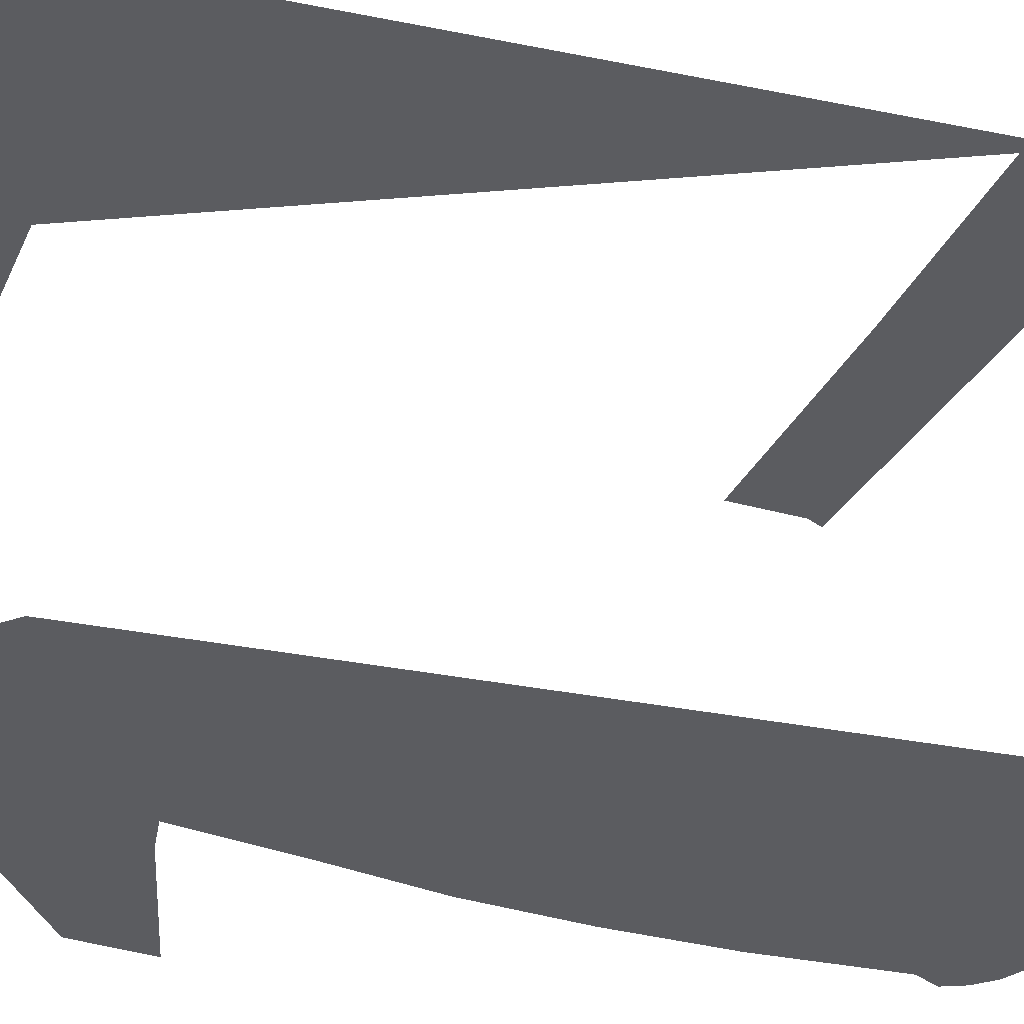
<metadata>
{"format":"obj","ext":"obj","renderer":"f3d","projection":"perspective","resolution":1024,"background":"white","views":[{"elev":-35.1,"azim":65.3,"up":"+Z"}]}
</metadata>
<code>
v 0 0.026 0.5
v 0.2395 0.0165 0.5
v 0.276 0.0455 0.5
v 0.151 0.0555 0.5
v 0.9265 1.572 0.5
v 0 1.573 0.5
v 0.379 1.54 0.5
v 0.472 1.54 0.5
v 0 0.061 0.5
v 0 0.026 0.5
v 0.151 0.0555 0.5
v 0.2395 0.0165 0.5
v 0.3955 0.016 0.5
v 0.276 0.0455 0.5
v 0.185 1.54 0.5
v 0 1.573 0.5
v 0.0865 1.54 0.5
v 0.1075 1.539 0.5
v 0 1.573 0.5
v 0.0115 1.54 0.5
v 0.0865 1.54 0.5
v 0.8405 1.54 0.5
v 0.863 1.539 0.5
v 0.925 1.54 0.5
v 0.9265 1.572 0.5
v 0.8405 1.54 0.5
v 0.9265 1.572 0.5
v 0.749 1.54 0.5
v 0.771 1.54 0.5
v 0.749 1.54 0.5
v 0.9265 1.572 0.5
v 0.655 1.54 0.5
v 0.677 1.539 0.5
v 0.5635 1.54 0.5
v 0.9265 1.572 0.5
v 0.472 1.54 0.5
v 0.4945 1.54 0.5
v 0.379 1.54 0.5
v 0.4015 1.539 0.5
v 0.472 1.54 0.5
v 0.2835 1.54 0.5
v 0.306 1.54 0.5
v 0.379 1.54 0.5
v 0 1.573 0.5
v 0.2835 1.54 0.5
v 0 1.573 0.5
v 0.185 1.54 0.5
v 0.207 1.54 0.5
v 0.5855 1.54 0.5
v 0.655 1.54 0.5
v 0.9265 1.572 0.5
v 0.5635 1.54 0.5
v 0.258 0.3405 -0.5
v 0 0.3725 -0.5
v 0 0.4055 -0.5
v 0.036 0.403 -0.5
v 0.359 0.3195 -0.5
v 0.344 0.386 -0.5
v 0.3315 0.5985 -0.5
v 0.4175 0.1965 -0.5
v 0 0.3725 -0.5
v 0.258 0.3405 -0.5
v 0.359 0.3195 -0.5
v 0.367 0.2815 -0.5
v 0.4235 0.016 -0.5
v 0.3915 0.016 -0.5
v 0.428 0.097 -0.5
v 0.4175 0.1965 -0.5
v 0.428 0.097 -0.5
v 0.3915 0.016 -0.5
v 0.387 0.1555 -0.5
v 0.367 0.2815 -0.5
v 0.359 0.3195 -0.5
v 0.4175 0.1965 -0.5
v 0.387 0.1555 -0.5
v 0.367 0.2815 -0.5
v 0.4175 0.1965 -0.5
v 0.836 1.539 -0.5
v 0.766 1.539 -0.5
v 0.925 1.571 -0.5
v 0.5665 1.536 -0.5
v 0.5005 1.571 -0.5
v 0.6715 1.539 -0.5
v 0.647 1.538 -0.5
v 0.372 1.439 -0.5
v 0.354 1.485 -0.5
v 0.375 1.522 -0.5
v 0.3965 1.487 -0.5
v 0.5665 1.536 -0.5
v 0.5045 1.532 -0.5
v 0.452 1.567 -0.5
v 0.5005 1.571 -0.5
v 0.766 1.539 -0.5
v 0.7415 1.54 -0.5
v 0.5005 1.571 -0.5
v 0.925 1.571 -0.5
v 0.925 1.571 -0.5
v 0.9255 1.539 -0.5
v 0.861 1.539 -0.5
v 0.861 1.539 -0.5
v 0.836 1.539 -0.5
v 0.925 1.571 -0.5
v 0.4085 1.55 -0.5
v 0.452 1.567 -0.5
v 0.5045 1.532 -0.5
v 0.4445 1.519 -0.5
v 0.375 1.522 -0.5
v 0.4085 1.55 -0.5
v 0.4445 1.519 -0.5
v 0.3965 1.487 -0.5
v 0.5005 1.571 -0.5
v 0.7415 1.54 -0.5
v 0.6715 1.539 -0.5
v 0 0.3725 -0.5
v 0.367 0.2815 -0.5
v 0.387 0.1555 -0.5
v 0.3915 0.016 -0.5
v 0.364 1.435 0.5
v 0.2955 1.435 0.5
v 0.3025 1.427 0.5
v 0.335 1.425 0.5
v 0.389 1.426 0.5
v 0.425 1.423 0.5
v 0.4565 1.433 0.5
v 0.3885 1.46 0.5
v 0.771 1.54 0.5
v 0.757 1.45 0.5
v 0.8215 1.413 0.5
v 0.8405 1.54 0.5
v 0.836 1.539 -0.5
v 0.811 1.442 -0.5
v 0.7395 1.451 -0.5
v 0.766 1.539 -0.5
v 0.7415 1.54 -0.5
v 0.71 1.421 -0.5
v 0.6435 1.448 -0.5
v 0.6715 1.539 -0.5
v 0.647 1.538 -0.5
v 0.613 1.414 -0.5
v 0.537 1.426 -0.5
v 0.5665 1.536 -0.5
v 0.95 1.45 0.5
v 0.925 1.54 0.5
v 0.863 1.539 0.5
v 0.848 1.44 0.5
v 0.9095 1.409 0.5
v 0.848 1.44 0.5
v 0.849 1.416 0.5
v 0.867 1.409 0.5
v 0.848 1.44 0.5
v 0.9095 1.409 0.5
v 0.95 1.45 0.5
v 0.9065 1.375 0.5
v 0.189 0.179 0.5
v 0.2865 0.1695 0.5
v 0.9095 1.409 0.5
v 0.9065 1.375 0.5
v 0.95 1.45 0.5
v 0.9065 1.375 0.5
v 0.2865 0.1695 0.5
v 0.383 0.1525 0.5
v 0.7173 0.1 0.5
v 0.9065 1.375 0.5
v 0.383 0.1525 0.5
v 0.474 0.121 0.5
v 0.474 0.121 0.5
v 0.507 0.1015 0.5
v 0.7173 0.1 0.5
v 0.507 0.1015 0.5
v 0.536 0.078 0.5
v 0.7173 0.1 0.5
v 0.556 0.049 0.5
v 0.5645 0.016 0.5
v 0.6 0 0.5
v 0.536 0.078 0.5
v 0.556 0.049 0.5
v 0.6 0 0.5
v 0.7173 0.1 0.5
v 0.7173 0.1 0.5
v 0.95 1.45 0.5
v 0.9065 1.375 0.5
v 0.3955 0.016 0.5
v 0.2395 0.0165 0.5
v 0.6 0 0.5
v 0.5645 0.016 0.5
v 0.3955 0.016 0.5
v 0.6 0 0.5
v 0.95 1.45 0.5
v 0.95 1.6 0.5
v 0.9265 1.572 0.5
v 0.925 1.54 0.5
v 0 1.573 0.5
v 0.9265 1.572 0.5
v 0.95 1.6 0.5
v 0.01 1.46 0.5
v 0.0835 1.46 0.5
v 0.0865 1.54 0.5
v 0.0115 1.54 0.5
v 0.01 1.46 0.5
v 0.015 1.433 0.5
v 0.0415 1.427 0.5
v 0.01 1.46 0.5
v 0.0415 1.427 0.5
v 0.077 1.431 0.5
v 0.0835 1.46 0.5
v 0.178 1.444 0.5
v 0.185 1.54 0.5
v 0.1075 1.539 0.5
v 0.1025 1.462 0.5
v 0.178 1.444 0.5
v 0.1025 1.462 0.5
v 0.106 1.429 0.5
v 0.15 1.427 0.5
v 0.15 1.427 0.5
v 0.169 1.429 0.5
v 0.178 1.444 0.5
v 0.2835 1.54 0.5
v 0.207 1.54 0.5
v 0.271 1.435 0.5
v 0.2085 1.428 0.5
v 0.24 1.425 0.5
v 0.207 1.54 0.5
v 0.1995 1.437 0.5
v 0.263 1.428 0.5
v 0.271 1.435 0.5
v 0.207 1.54 0.5
v 0.24 1.425 0.5
v 0.2955 1.435 0.5
v 0.364 1.435 0.5
v 0.379 1.54 0.5
v 0.306 1.54 0.5
v 0.4565 1.433 0.5
v 0.472 1.54 0.5
v 0.4015 1.539 0.5
v 0.3885 1.46 0.5
v 0.425 1.423 0.5
v 0.448 1.425 0.5
v 0.4565 1.433 0.5
v 0.545 1.423 0.5
v 0.5635 1.54 0.5
v 0.4945 1.54 0.5
v 0.4795 1.459 0.5
v 0.48 1.431 0.5
v 0.487 1.425 0.5
v 0.5185 1.421 0.5
v 0.4795 1.459 0.5
v 0.5185 1.421 0.5
v 0.545 1.423 0.5
v 0.4795 1.459 0.5
v 0.655 1.54 0.5
v 0.5855 1.54 0.5
v 0.5695 1.436 0.5
v 0.636 1.423 0.5
v 0.636 1.423 0.5
v 0.5695 1.436 0.5
v 0.5775 1.423 0.5
v 0.603 1.417 0.5
v 0.7315 1.425 0.5
v 0.749 1.54 0.5
v 0.677 1.539 0.5
v 0.6635 1.453 0.5
v 0.6635 1.419 0.5
v 0.717 1.417 0.5
v 0.7315 1.425 0.5
v 0.6635 1.453 0.5
v 0.757 1.45 0.5
v 0.7575 1.415 0.5
v 0.8215 1.413 0.5
v 0.3915 0.016 -0.5
v 0.4235 0.016 -0.5
v 0.6 0 -0.5
v 0.4235 0.016 -0.5
v 0.5635 0.016 -0.5
v 0.6 0 -0.5
v 0.5 0.6775 -0.5
v 0.828 0.947 -0.5
v 0.7173 0.1 -0.5
v 0.5685 0.3245 -0.5
v 0.95 1.45 -0.5
v 0.9135 1.417 -0.5
v 0.8325 1.44 -0.5
v 0.861 1.539 -0.5
v 0.861 1.539 -0.5
v 0.9255 1.539 -0.5
v 0.95 1.45 -0.5
v 0.833 1.422 -0.5
v 0.8325 1.44 -0.5
v 0.9135 1.417 -0.5
v 0.849 1.417 -0.5
v 0.603 1.235 -0.5
v 0.6255 1.329 -0.5
v 0.643 1.354 -0.5
v 0.7665 1.369 -0.5
v 0.7665 1.369 -0.5
v 0.9055 1.373 -0.5
v 0.8525 1.077 -0.5
v 0.603 1.235 -0.5
v 0.7665 1.369 -0.5
v 0.8525 1.077 -0.5
v 0.763 1.076 -0.5
v 0.603 1.235 -0.5
v 0.674 1.069 -0.5
v 0.587 1.05 -0.5
v 0.59 1.135 -0.5
v 0.763 1.076 -0.5
v 0.674 1.069 -0.5
v 0.603 1.235 -0.5
v 0.848 1.058 -0.5
v 0.838 0.9945 -0.5
v 0.753 0.994 -0.5
v 0.7605 1.052 -0.5
v 0.673 1.045 -0.5
v 0.669 0.9815 -0.5
v 0.5825 1.001 -0.5
v 0.5875 1.026 -0.5
v 0.669 0.9815 -0.5
v 0.5855 0.966 -0.5
v 0.5825 1.001 -0.5
v 0.7605 1.052 -0.5
v 0.753 0.994 -0.5
v 0.669 0.9815 -0.5
v 0.673 1.045 -0.5
v 0.95 1.45 -0.5
v 0.838 0.9945 -0.5
v 0.848 1.058 -0.5
v 0.8525 1.077 -0.5
v 0.55 0.9205 -0.5
v 0.641 0.9415 -0.5
v 0.7345 0.951 -0.5
v 0.5 0.6775 -0.5
v 0.7345 0.951 -0.5
v 0.828 0.947 -0.5
v 0.5 0.6775 -0.5
v 0.8525 1.077 -0.5
v 0.9055 1.373 -0.5
v 0.95 1.45 -0.5
v 0.6095 1.373 -0.5
v 0.58 1.295 -0.5
v 0.524 1.359 -0.5
v 0.5455 1.37 -0.5
v 0.5 0.6775 -0.5
v 0.481 0.892 -0.5
v 0.55 0.9205 -0.5
v 0.489 1.113 -0.5
v 0.5485 1.038 -0.5
v 0.55 0.9205 -0.5
v 0.481 0.892 -0.5
v 0.489 1.113 -0.5
v 0.524 1.359 -0.5
v 0.58 1.295 -0.5
v 0.5635 1.2 -0.5
v 0.489 1.113 -0.5
v 0.5635 1.2 -0.5
v 0.5485 1.038 -0.5
v 0.579 0.206 -0.5
v 0.5685 0.3245 -0.5
v 0.7173 0.1 -0.5
v 0.6 0 -0.5
v 0.577 0.0845 -0.5
v 0.579 0.206 -0.5
v 0.7173 0.1 -0.5
v 0.5635 0.016 -0.5
v 0.577 0.0845 -0.5
v 0.6 0 -0.5
v 0.95 1.45 -0.5
v 0.7173 0.1 -0.5
v 0.828 0.947 -0.5
v 0.838 0.9945 -0.5
v 0.95 1.45 -0.5
v 0.9055 1.373 -0.5
v 0.9135 1.417 -0.5
v 0.925 1.571 -0.5
v 0.95 1.6 -0.5
v 0.95 1.45 -0.5
v 0.9255 1.539 -0.5
v 0.95 1.6 -0.5
v 0.925 1.571 -0.5
v 0.5005 1.571 -0.5
v 0.738 1.417 -0.5
v 0.7395 1.451 -0.5
v 0.811 1.442 -0.5
v 0.792 1.419 -0.5
v 0.71 1.421 -0.5
v 0.6945 1.412 -0.5
v 0.646 1.411 -0.5
v 0.6435 1.448 -0.5
v 0.646 1.411 -0.5
v 0.641 1.421 -0.5
v 0.6435 1.448 -0.5
v 0.613 1.414 -0.5
v 0.5905 1.407 -0.5
v 0.542 1.407 -0.5
v 0.537 1.426 -0.5
v 0.507 0.1015 0.5
v 0.3955 0.016 0.5
v 0.556 0.049 0.5
v 0.536 0.078 0.5
v 0.3955 0.016 0.5
v 0.5645 0.016 0.5
v 0.556 0.049 0.5
v 0 0.061 0.5
v 0.151 0.0555 0.5
v 0.189 0.179 0.5
v 0 0.186 0.5
v 0.151 0.0555 0.5
v 0.276 0.0455 0.5
v 0.2865 0.1695 0.5
v 0.189 0.179 0.5
v 0.507 0.1015 0.5
v 0.474 0.121 0.5
v 0.383 0.1525 0.5
v 0.3955 0.016 0.5
v 0.3955 0.016 0.5
v 0.383 0.1525 0.5
v 0.2865 0.1695 0.5
v 0.276 0.0455 0.5
v 0.9065 1.375 0.5
v 0.9095 1.409 0.5
v 0.867 1.409 0.5
v 0.849 1.416 0.5
v 0.8215 1.413 0.5
v 0.9065 1.375 0.5
v 0.867 1.409 0.5
v 0.0115 1.54 0.5
v 0 1.393 0.5
v 0.01 1.46 0.5
v 0.15 1.427 0.5
v 0 1.393 0.5
v 0.486 1.388 0.5
v 0.24 1.425 0.5
v 0.9065 1.375 0.5
v 0.8215 1.413 0.5
v 0.7575 1.415 0.5
v 0 1.393 0.5
v 0.15 1.427 0.5
v 0.106 1.429 0.5
v 0.015 1.433 0.5
v 0.01 1.46 0.5
v 0 1.393 0.5
v 0.0415 1.427 0.5
v 0.015 1.433 0.5
v 0 1.393 0.5
v 0.848 1.44 0.5
v 0.863 1.539 0.5
v 0.8405 1.54 0.5
v 0.8405 1.54 0.5
v 0.8215 1.413 0.5
v 0.849 1.416 0.5
v 0.848 1.44 0.5
v 0.106 1.429 0.5
v 0.077 1.431 0.5
v 0.0415 1.427 0.5
v 0 1.393 0.5
v 0.486 1.388 0.5
v 0.9065 1.375 0.5
v 0.7575 1.415 0.5
v 0.717 1.417 0.5
v 0.717 1.417 0.5
v 0.6635 1.419 0.5
v 0.603 1.417 0.5
v 0.486 1.388 0.5
v 0.7315 1.425 0.5
v 0.757 1.45 0.5
v 0.771 1.54 0.5
v 0.749 1.54 0.5
v 0.0835 1.46 0.5
v 0.1025 1.462 0.5
v 0.1075 1.539 0.5
v 0.0865 1.54 0.5
v 0.077 1.431 0.5
v 0.106 1.429 0.5
v 0.1025 1.462 0.5
v 0.0835 1.46 0.5
v 0.7575 1.415 0.5
v 0.757 1.45 0.5
v 0.7315 1.425 0.5
v 0.7575 1.415 0.5
v 0.7315 1.425 0.5
v 0.717 1.417 0.5
v 0.636 1.423 0.5
v 0.6635 1.453 0.5
v 0.677 1.539 0.5
v 0.655 1.54 0.5
v 0.6635 1.419 0.5
v 0.6635 1.453 0.5
v 0.636 1.423 0.5
v 0.6635 1.419 0.5
v 0.636 1.423 0.5
v 0.603 1.417 0.5
v 0.185 1.54 0.5
v 0.178 1.444 0.5
v 0.1995 1.437 0.5
v 0.207 1.54 0.5
v 0.178 1.444 0.5
v 0.169 1.429 0.5
v 0.2085 1.428 0.5
v 0.1995 1.437 0.5
v 0.169 1.429 0.5
v 0.15 1.427 0.5
v 0.24 1.425 0.5
v 0.2085 1.428 0.5
v 0.545 1.423 0.5
v 0.486 1.388 0.5
v 0.603 1.417 0.5
v 0.5775 1.423 0.5
v 0.5185 1.421 0.5
v 0.486 1.388 0.5
v 0.545 1.423 0.5
v 0.306 1.54 0.5
v 0.2835 1.54 0.5
v 0.271 1.435 0.5
v 0.2955 1.435 0.5
v 0.263 1.428 0.5
v 0.3025 1.427 0.5
v 0.2955 1.435 0.5
v 0.271 1.435 0.5
v 0.5855 1.54 0.5
v 0.5635 1.54 0.5
v 0.545 1.423 0.5
v 0.5695 1.436 0.5
v 0.5775 1.423 0.5
v 0.5695 1.436 0.5
v 0.545 1.423 0.5
v 0.3025 1.427 0.5
v 0.263 1.428 0.5
v 0.24 1.425 0.5
v 0.486 1.388 0.5
v 0.335 1.425 0.5
v 0.3025 1.427 0.5
v 0.24 1.425 0.5
v 0.448 1.425 0.5
v 0.486 1.388 0.5
v 0.5185 1.421 0.5
v 0.487 1.425 0.5
v 0.425 1.423 0.5
v 0.389 1.426 0.5
v 0.335 1.425 0.5
v 0.486 1.388 0.5
v 0.425 1.423 0.5
v 0.486 1.388 0.5
v 0.448 1.425 0.5
v 0.364 1.435 0.5
v 0.3885 1.46 0.5
v 0.4015 1.539 0.5
v 0.379 1.54 0.5
v 0.4795 1.459 0.5
v 0.4945 1.54 0.5
v 0.472 1.54 0.5
v 0.472 1.54 0.5
v 0.4565 1.433 0.5
v 0.48 1.431 0.5
v 0.4795 1.459 0.5
v 0.4565 1.433 0.5
v 0.448 1.425 0.5
v 0.487 1.425 0.5
v 0.48 1.431 0.5
v 0.389 1.426 0.5
v 0.3885 1.46 0.5
v 0.364 1.435 0.5
v 0.389 1.426 0.5
v 0.364 1.435 0.5
v 0.335 1.425 0.5
v 0.5 0.6775 -0.5
v 0.5685 0.3245 -0.5
v 0.4175 0.1965 -0.5
v 0.3315 0.5985 -0.5
v 0.3315 0.5985 -0.5
v 0.3155 0.791 -0.5
v 0.5 0.6775 -0.5
v 0.5 0.6775 -0.5
v 0.3155 0.791 -0.5
v 0.318 0.993 -0.5
v 0.481 0.892 -0.5
v 0.3345 1.2 -0.5
v 0.489 1.113 -0.5
v 0.481 0.892 -0.5
v 0.318 0.993 -0.5
v 0.489 1.113 -0.5
v 0.3345 1.2 -0.5
v 0.364 1.387 -0.5
v 0.524 1.359 -0.5
v 0.537 1.426 -0.5
v 0.524 1.359 -0.5
v 0.364 1.387 -0.5
v 0.372 1.439 -0.5
v 0.4445 1.519 -0.5
v 0.537 1.426 -0.5
v 0.372 1.439 -0.5
v 0.3965 1.487 -0.5
v 0.4445 1.519 -0.5
v 0.5045 1.532 -0.5
v 0.5665 1.536 -0.5
v 0.537 1.426 -0.5
v 0.577 0.0845 -0.5
v 0.5635 0.016 -0.5
v 0.4235 0.016 -0.5
v 0.428 0.097 -0.5
v 0.577 0.0845 -0.5
v 0.428 0.097 -0.5
v 0.4175 0.1965 -0.5
v 0.579 0.206 -0.5
v 0.5455 1.37 -0.5
v 0.524 1.359 -0.5
v 0.537 1.426 -0.5
v 0.542 1.407 -0.5
v 0.5685 0.3245 -0.5
v 0.579 0.206 -0.5
v 0.4175 0.1965 -0.5
v 0.641 1.421 -0.5
v 0.613 1.414 -0.5
v 0.647 1.538 -0.5
v 0.6435 1.448 -0.5
v 0.647 1.538 -0.5
v 0.6715 1.539 -0.5
v 0.6435 1.448 -0.5
v 0.6095 1.373 -0.5
v 0.613 1.414 -0.5
v 0.641 1.421 -0.5
v 0.646 1.411 -0.5
v 0.766 1.539 -0.5
v 0.7395 1.451 -0.5
v 0.71 1.421 -0.5
v 0.7415 1.54 -0.5
v 0.71 1.421 -0.5
v 0.7395 1.451 -0.5
v 0.738 1.417 -0.5
v 0.7665 1.369 -0.5
v 0.6945 1.412 -0.5
v 0.71 1.421 -0.5
v 0.738 1.417 -0.5
v 0.738 1.417 -0.5
v 0.792 1.419 -0.5
v 0.7665 1.369 -0.5
v 0.811 1.442 -0.5
v 0.836 1.539 -0.5
v 0.861 1.539 -0.5
v 0.8325 1.44 -0.5
v 0.8325 1.44 -0.5
v 0.833 1.422 -0.5
v 0.792 1.419 -0.5
v 0.811 1.442 -0.5
v 0.7665 1.369 -0.5
v 0.849 1.417 -0.5
v 0.9135 1.417 -0.5
v 0.9055 1.373 -0.5
v 0.849 1.417 -0.5
v 0.7665 1.369 -0.5
v 0.792 1.419 -0.5
v 0.833 1.422 -0.5
v 0.7665 1.369 -0.5
v 0.643 1.354 -0.5
v 0.6945 1.412 -0.5
v 0.6945 1.412 -0.5
v 0.643 1.354 -0.5
v 0.6095 1.373 -0.5
v 0.646 1.411 -0.5
v 0.673 1.045 -0.5
v 0.674 1.069 -0.5
v 0.763 1.076 -0.5
v 0.7605 1.052 -0.5
v 0.7605 1.052 -0.5
v 0.763 1.076 -0.5
v 0.8525 1.077 -0.5
v 0.848 1.058 -0.5
v 0.674 1.069 -0.5
v 0.673 1.045 -0.5
v 0.5875 1.026 -0.5
v 0.587 1.05 -0.5
v 0.5825 1.001 -0.5
v 0.5485 1.038 -0.5
v 0.587 1.05 -0.5
v 0.5875 1.026 -0.5
v 0.5635 1.2 -0.5
v 0.59 1.135 -0.5
v 0.587 1.05 -0.5
v 0.5485 1.038 -0.5
v 0.753 0.994 -0.5
v 0.7345 0.951 -0.5
v 0.641 0.9415 -0.5
v 0.669 0.9815 -0.5
v 0.838 0.9945 -0.5
v 0.828 0.947 -0.5
v 0.7345 0.951 -0.5
v 0.753 0.994 -0.5
v 0.643 1.354 -0.5
v 0.6255 1.329 -0.5
v 0.58 1.295 -0.5
v 0.6095 1.373 -0.5
v 0.5635 1.2 -0.5
v 0.58 1.295 -0.5
v 0.6255 1.329 -0.5
v 0.603 1.235 -0.5
v 0.613 1.414 -0.5
v 0.6095 1.373 -0.5
v 0.5455 1.37 -0.5
v 0.5905 1.407 -0.5
v 0.5455 1.37 -0.5
v 0.542 1.407 -0.5
v 0.5905 1.407 -0.5
v 0.669 0.9815 -0.5
v 0.641 0.9415 -0.5
v 0.55 0.9205 -0.5
v 0.5855 0.966 -0.5
v 0.5485 1.038 -0.5
v 0.5825 1.001 -0.5
v 0.5855 0.966 -0.5
v 0.55 0.9205 -0.5
v 0.603 1.235 -0.5
v 0.59 1.135 -0.5
v 0.5635 1.2 -0.5
v 0.344 0.386 -0.5
v 0.258 0.3405 -0.5
v 0.036 0.403 -0.5
v 0.2795 0.4025 -0.5
v 0.2795 0.4025 -0.5
v 0.036 0.403 -0.5
v 0 0.4055 -0.5
v 0 0.5085 -0.5
v 0.344 0.386 -0.5
v 0.359 0.3195 -0.5
v 0.258 0.3405 -0.5
g mesh7428673
f 1 2 3
f 3 4 1
f 5 6 7
f 7 8 5
f 9 10 11
f 12 13 14
f 15 16 17
f 17 18 15
f 19 20 21
f 22 23 24
f 24 25 22
f 26 27 28
f 28 29 26
f 30 31 32
f 32 33 30
f 34 35 36
f 36 37 34
f 38 39 40
f 41 42 43
f 43 44 41
f 45 46 47
f 47 48 45
f 49 50 51
f 51 52 49
f 53 54 55
f 55 56 53
f 57 58 59
f 59 60 57
f 61 62 63
f 63 64 61
f 65 66 67
f 68 69 70
f 70 71 68
f 72 73 74
f 75 76 77
f 78 79 80
f 81 82 83
f 83 84 81
f 85 86 87
f 87 88 85
f 89 90 91
f 91 92 89
f 93 94 95
f 95 96 93
f 97 98 99
f 100 101 102
f 103 104 105
f 105 106 103
f 107 108 109
f 109 110 107
f 111 112 113
f 114 115 116
f 116 117 114
f 118 119 120
f 120 121 118
f 122 123 124
f 124 125 122
f 126 127 128
f 128 129 126
f 130 131 132
f 132 133 130
f 134 135 136
f 136 137 134
f 138 139 140
f 140 141 138
f 142 143 144
f 144 145 142
f 146 147 148
f 148 149 146
f 150 151 152
f 153 154 155
f 156 157 158
f 159 160 161
f 162 163 164
f 164 165 162
f 166 167 168
f 169 170 171
f 172 173 174
f 175 176 177
f 177 178 175
f 179 180 181
f 182 183 184
f 185 186 187
f 188 189 190
f 190 191 188
f 192 193 194
f 195 196 197
f 197 198 195
f 199 200 201
f 202 203 204
f 204 205 202
f 206 207 208
f 208 209 206
f 210 211 212
f 212 213 210
f 214 215 216
f 217 218 219
f 220 221 222
f 222 223 220
f 224 225 226
f 226 227 224
f 228 229 230
f 230 231 228
f 232 233 234
f 234 235 232
f 236 237 238
f 239 240 241
f 241 242 239
f 243 244 245
f 245 246 243
f 247 248 249
f 250 251 252
f 252 253 250
f 254 255 256
f 256 257 254
f 258 259 260
f 260 261 258
f 262 263 264
f 264 265 262
f 266 267 268
f 269 270 271
f 272 273 274
f 275 276 277
f 277 278 275
f 279 280 281
f 281 282 279
f 283 284 285
f 286 287 288
f 288 289 286
f 290 291 292
f 292 293 290
f 294 295 296
f 297 298 299
f 299 300 297
f 301 302 303
f 303 304 301
f 305 306 307
f 308 309 310
f 310 311 308
f 312 313 314
f 314 315 312
f 316 317 318
f 319 320 321
f 321 322 319
f 323 324 325
f 325 326 323
f 327 328 329
f 329 330 327
f 331 332 333
f 334 335 336
f 337 338 339
f 339 340 337
f 341 342 343
f 344 345 346
f 346 347 344
f 348 349 350
f 350 351 348
f 352 353 354
f 355 356 357
f 358 359 360
f 360 361 358
f 362 363 364
f 365 366 367
f 367 368 365
f 369 370 371
f 372 373 374
f 374 375 372
f 376 377 378
f 379 380 381
f 381 382 379
f 383 384 385
f 385 386 383
f 387 388 389
f 390 391 392
f 392 393 390
f 394 395 396
f 396 397 394
f 398 399 400
f 401 402 403
f 403 404 401
f 405 406 407
f 407 408 405
f 409 410 411
f 411 412 409
f 413 414 415
f 415 416 413
f 417 418 419
f 420 421 422
f 422 423 420
f 424 425 426
f 427 428 429
f 429 430 427
f 431 432 433
f 434 435 436
f 437 438 439
f 440 441 442
f 443 444 445
f 446 447 448
f 448 449 446
f 450 451 452
f 452 453 450
f 454 455 456
f 456 457 454
f 458 459 460
f 460 461 458
f 462 463 464
f 464 465 462
f 466 467 468
f 468 469 466
f 470 471 472
f 472 473 470
f 474 475 476
f 477 478 479
f 480 481 482
f 482 483 480
f 484 485 486
f 487 488 489
f 490 491 492
f 492 493 490
f 494 495 496
f 496 497 494
f 498 499 500
f 500 501 498
f 502 503 504
f 504 505 502
f 506 507 508
f 509 510 511
f 511 512 509
f 513 514 515
f 515 516 513
f 517 518 519
f 519 520 517
f 521 522 523
f 524 525 526
f 527 528 529
f 529 530 527
f 531 532 533
f 533 534 531
f 535 536 537
f 537 538 535
f 539 540 541
f 542 543 544
f 544 545 542
f 546 547 548
f 549 550 551
f 551 552 549
f 553 554 555
f 555 556 553
f 557 558 559
f 560 561 562
f 563 564 565
f 565 566 563
f 567 568 569
f 570 571 572
f 572 573 570
f 574 575 576
f 576 577 574
f 578 579 580
f 580 581 578
f 582 583 584
f 584 585 582
f 586 587 588
f 588 589 586
f 590 591 592
f 592 593 590
f 594 595 596
f 596 597 594
f 598 599 600
f 600 601 598
f 602 603 604
f 604 605 602
f 606 607 608
f 609 610 611
f 611 612 609
f 613 614 615
f 616 617 618
f 618 619 616
f 620 621 622
f 622 623 620
f 624 625 626
f 627 628 629
f 629 630 627
f 631 632 633
f 634 635 636
f 636 637 634
f 638 639 640
f 640 641 638
f 642 643 644
f 644 645 642
f 646 647 648
f 648 649 646
f 650 651 652
f 653 654 655
f 655 656 653
f 657 658 659
f 659 660 657
f 661 662 663
f 663 664 661
f 665 666 667
f 667 668 665
f 669 670 671
f 671 672 669
f 673 674 675
f 675 676 673
f 677 678 679
f 679 680 677
f 681 682 683
f 683 684 681
f 685 686 687
f 687 688 685
f 689 690 691
f 691 692 689
f 693 694 695
f 695 696 693
f 697 698 699
f 700 701 702
f 702 703 700
f 704 705 706
f 706 707 704
f 708 709 710
f 711 712 713
f 713 714 711
f 715 716 717
f 717 718 715
f 719 720 721

</code>
